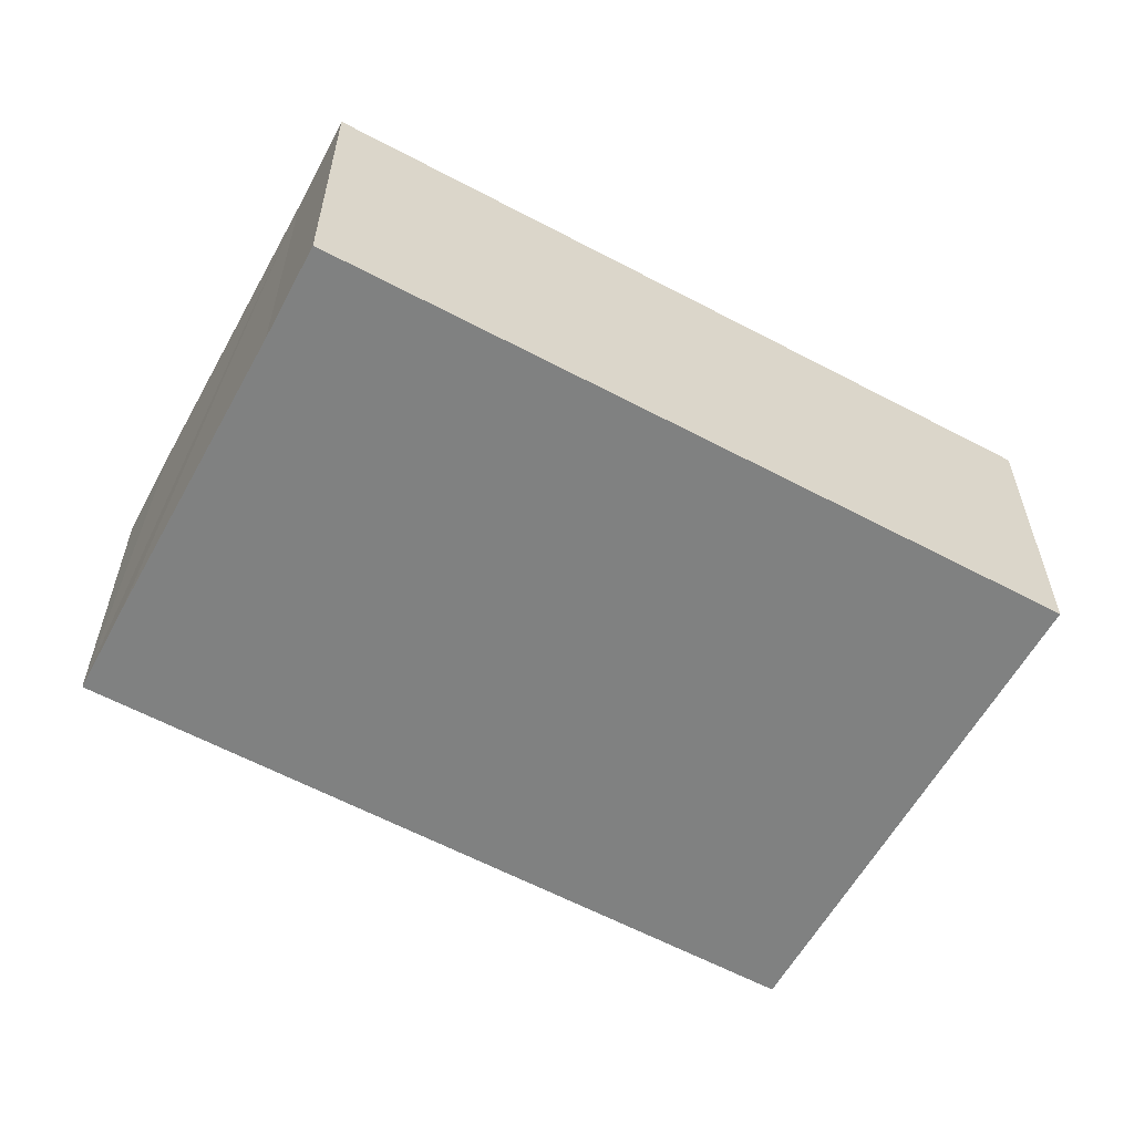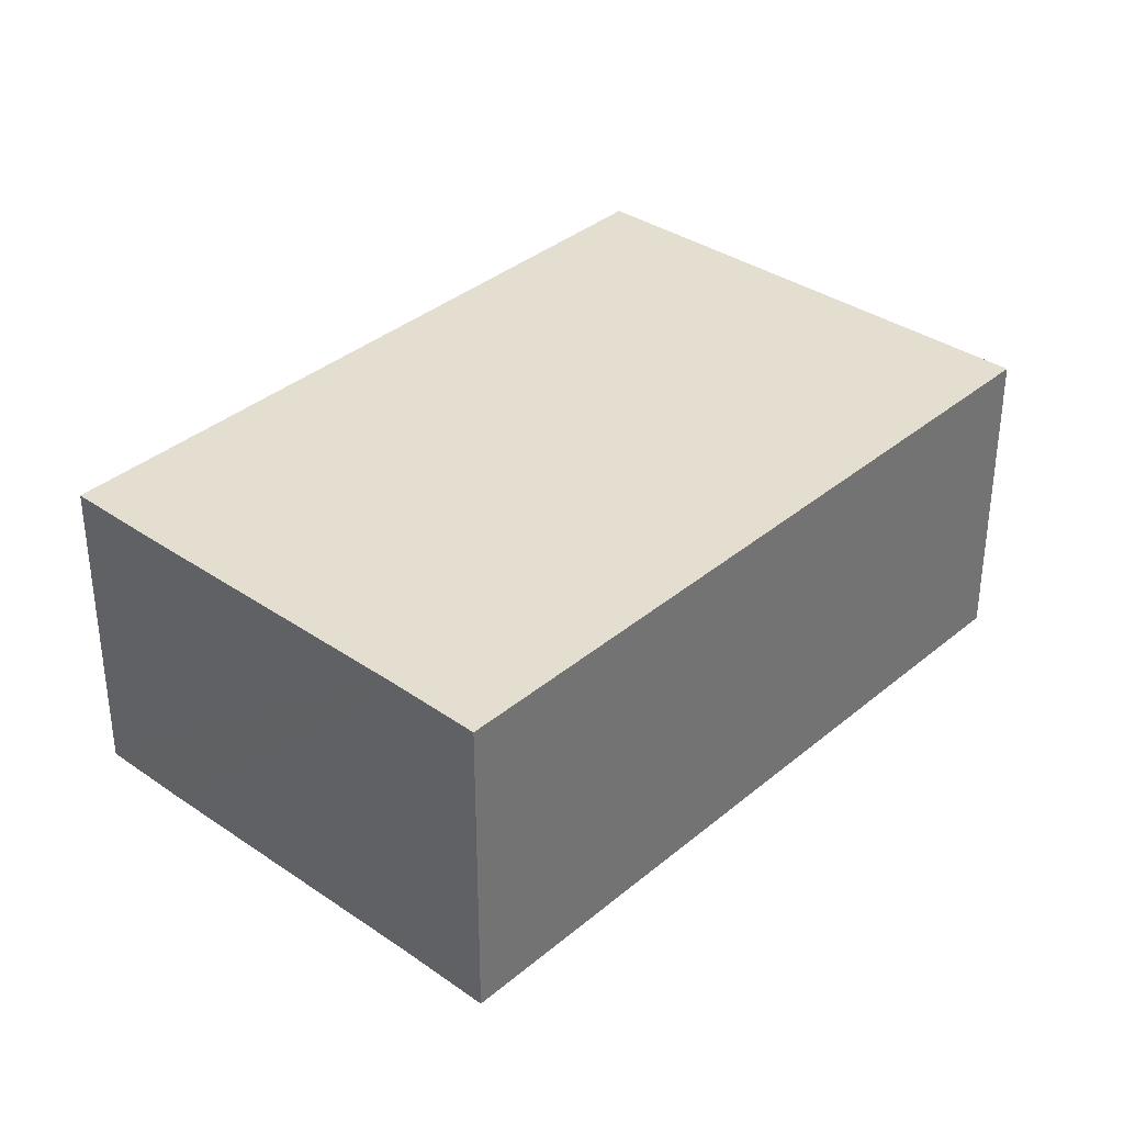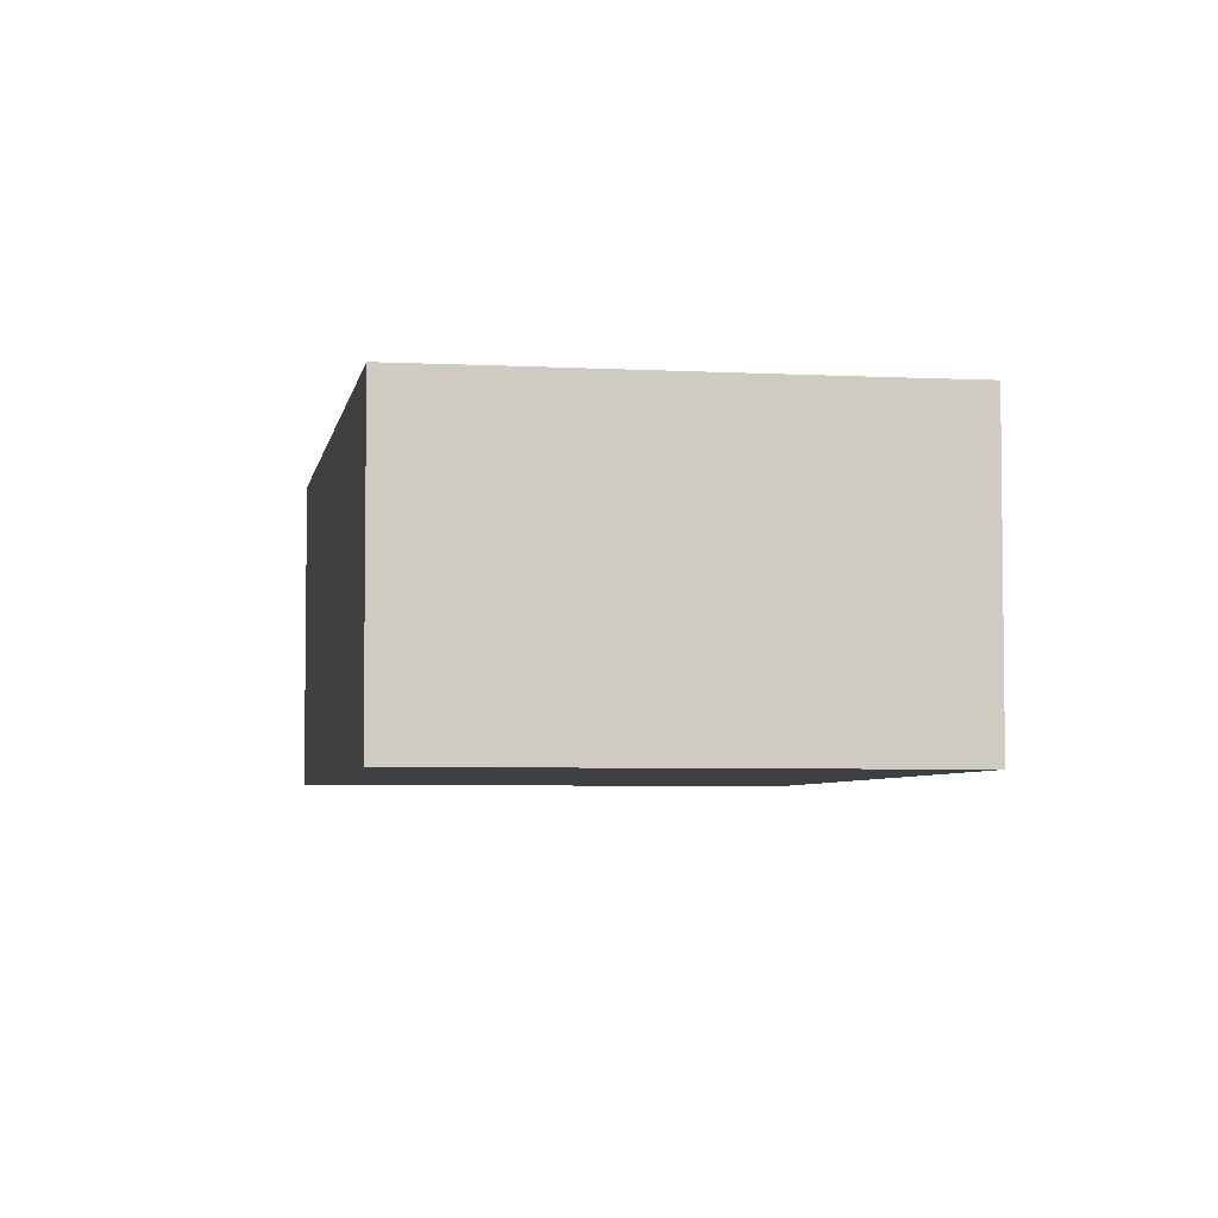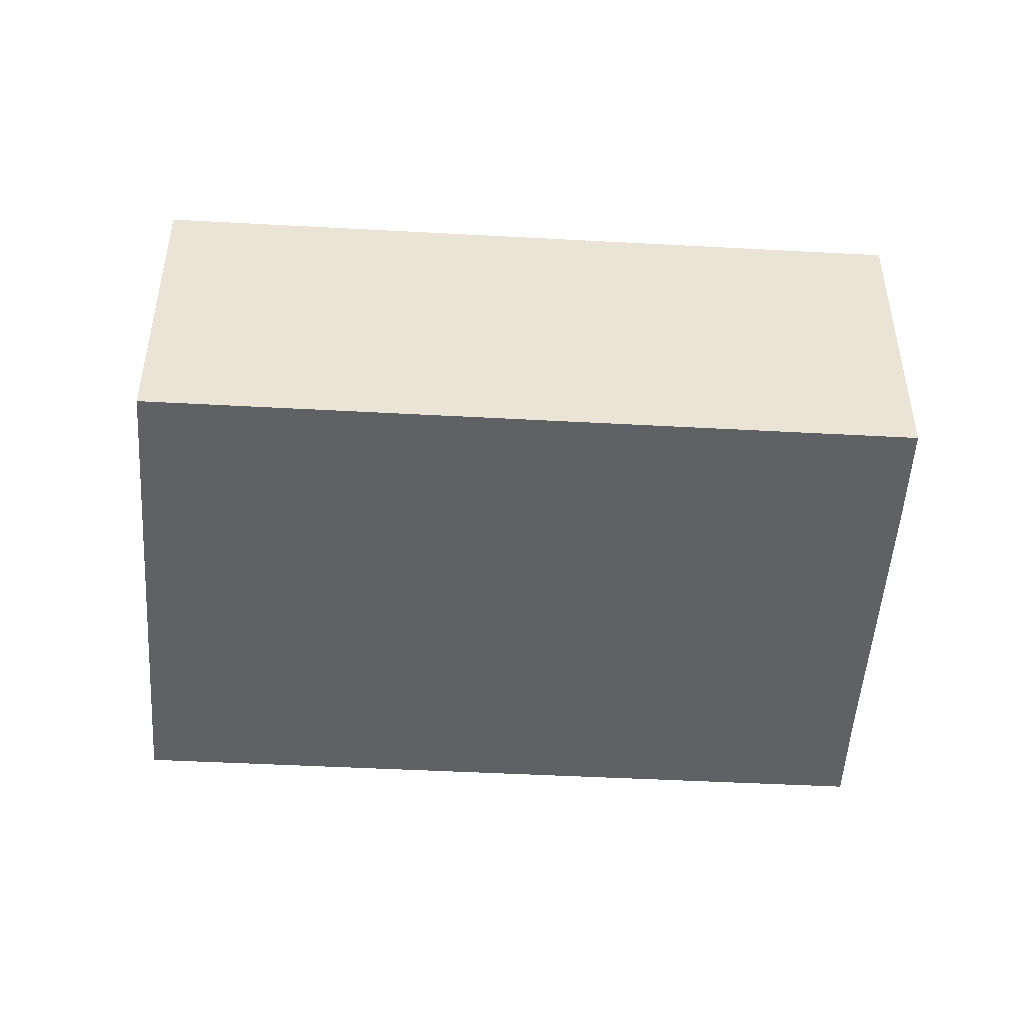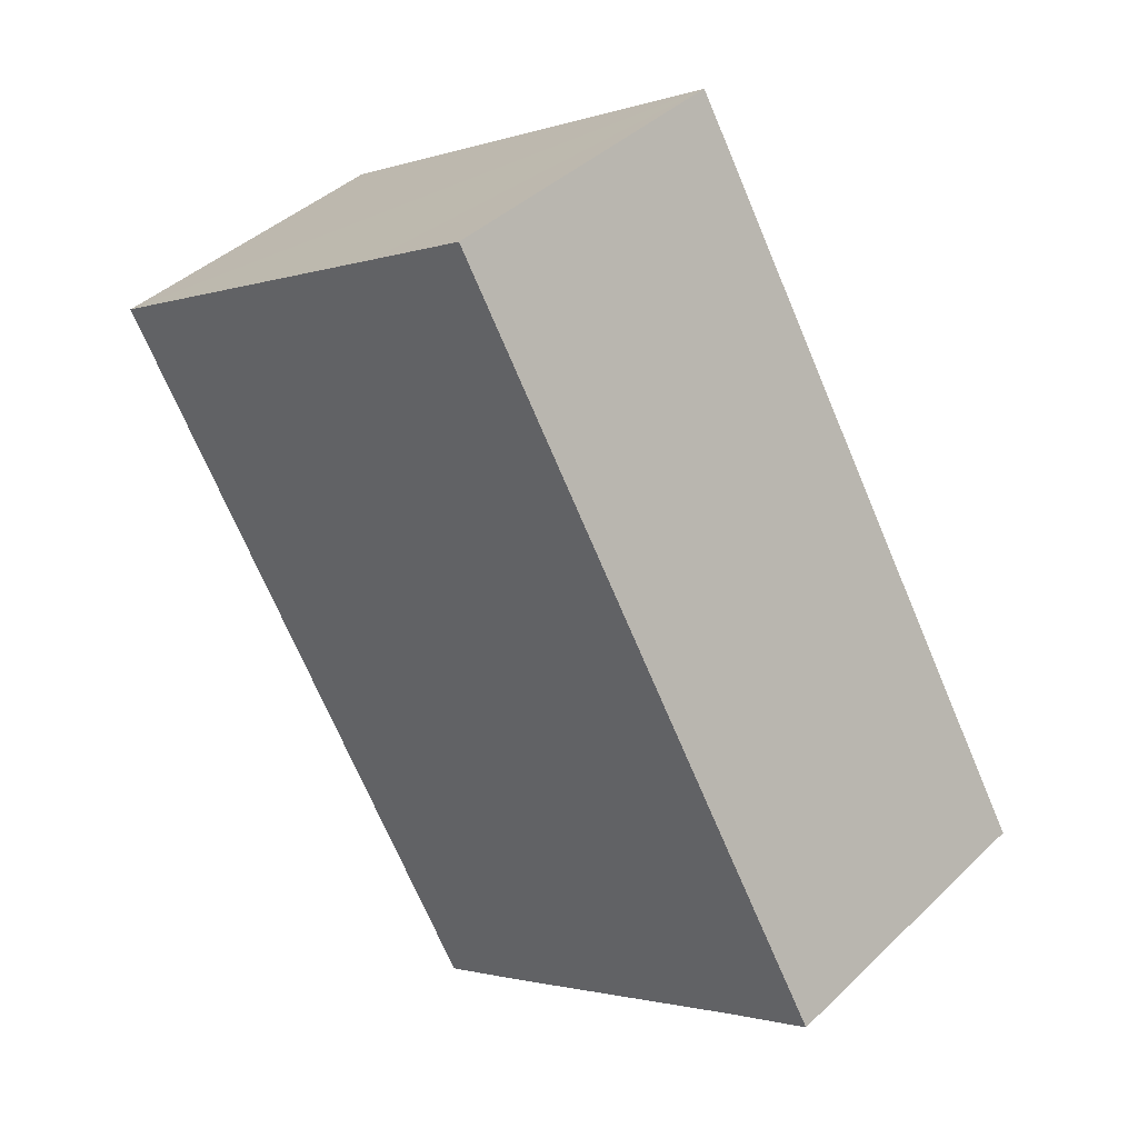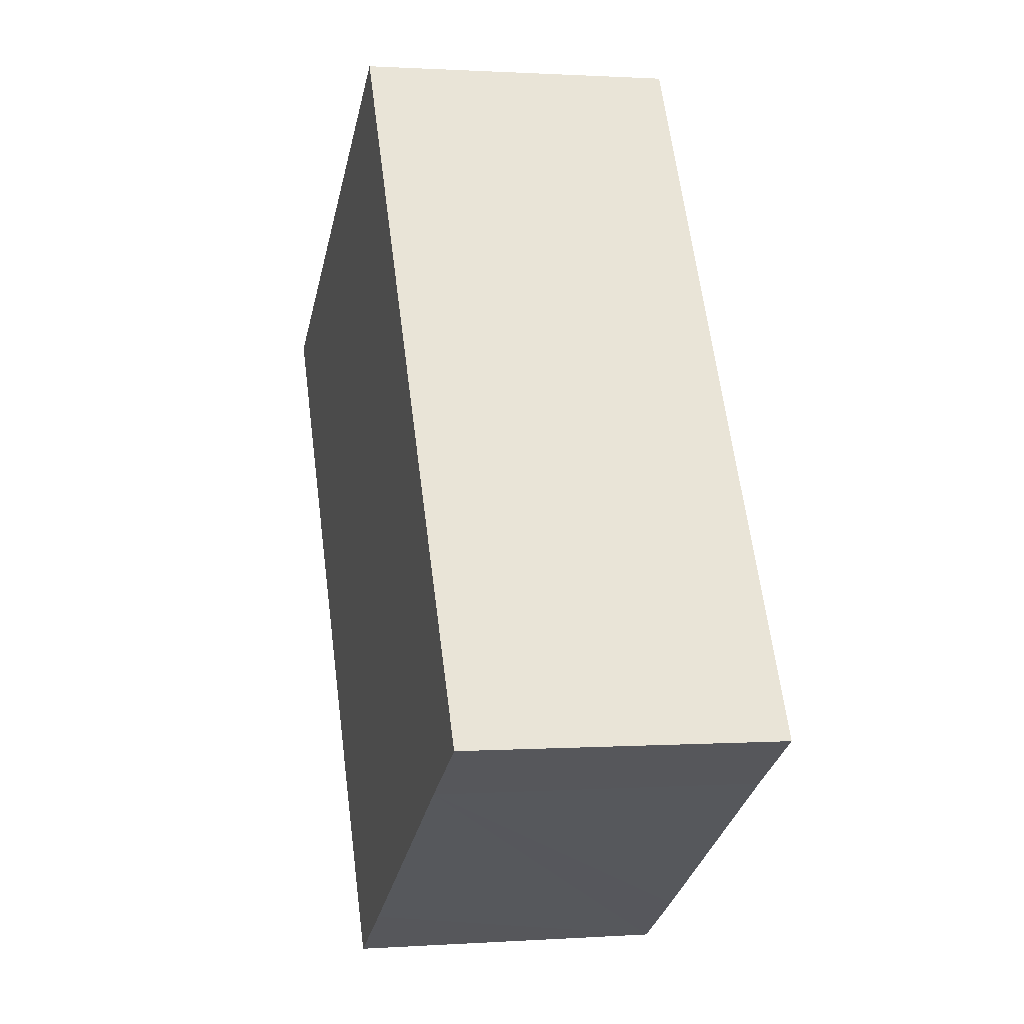
<metadata>
{"format":"obj","ext":"obj","renderer":"f3d","projection":"perspective","resolution":1024,"background":"white","views":[{"elev":-60.3,"azim":-87.6,"up":"+Y"},{"elev":35.7,"azim":-106.8,"up":"+Y"},{"elev":-4.8,"azim":-158.8,"up":"+Y"},{"elev":-48.8,"azim":117.6,"up":"+Y"},{"elev":41.1,"azim":-139.0,"up":"+Z"},{"elev":1.0,"azim":-104.1,"up":"+Z"}]}
</metadata>
<code>
v  3.96 2.485 4.755
v  0 2.485 1.522e-16
v  3.148 2.485 5.257
v  6.605 2.485 3.122
v  3.96 2.485 -1.268
v  0.676 2.485 -0.392
v  2.803 2.485 -1.67
v  3.48 2.485 -2.065
v  3.48 1.264e-16 -2.065
v  2.803 1.023e-16 -1.67
v  0.676 2.4e-17 -0.392
v  0 0 0
v  3.148 -3.219e-16 5.257
v  6.605 -1.912e-16 3.122
v  3.96 -2.912e-16 4.755
v  3.96 7.764e-17 -1.268
g defaultobject
f 1 2 3
f 2 1 4
f 2 4 5
f 2 5 6
f 6 5 7
f 7 5 8
f 9 7 8
f 7 9 6
f 6 9 10
f 6 10 11
f 6 11 2
f 2 11 12
f 12 3 2
f 3 12 13
f 13 1 3
f 1 13 4
f 4 13 14
f 14 13 15
f 5 9 8
f 9 5 4
f 9 4 16
f 16 4 14
f 11 13 12
f 13 11 15
f 15 11 10
f 15 10 14
f 14 10 16
f 16 10 9

</code>
